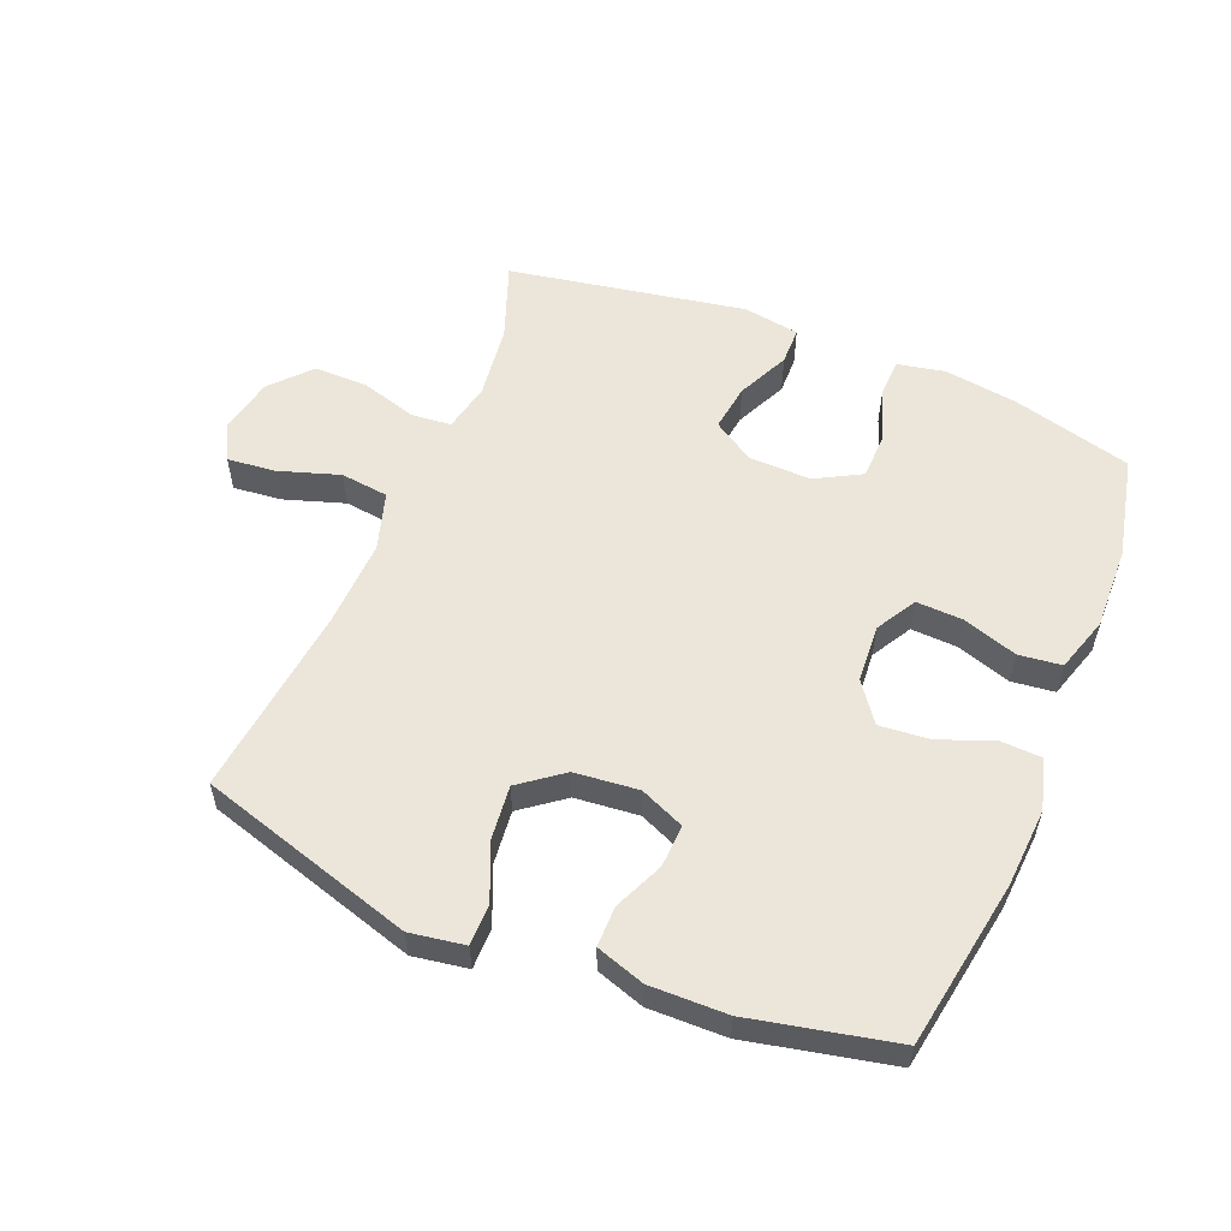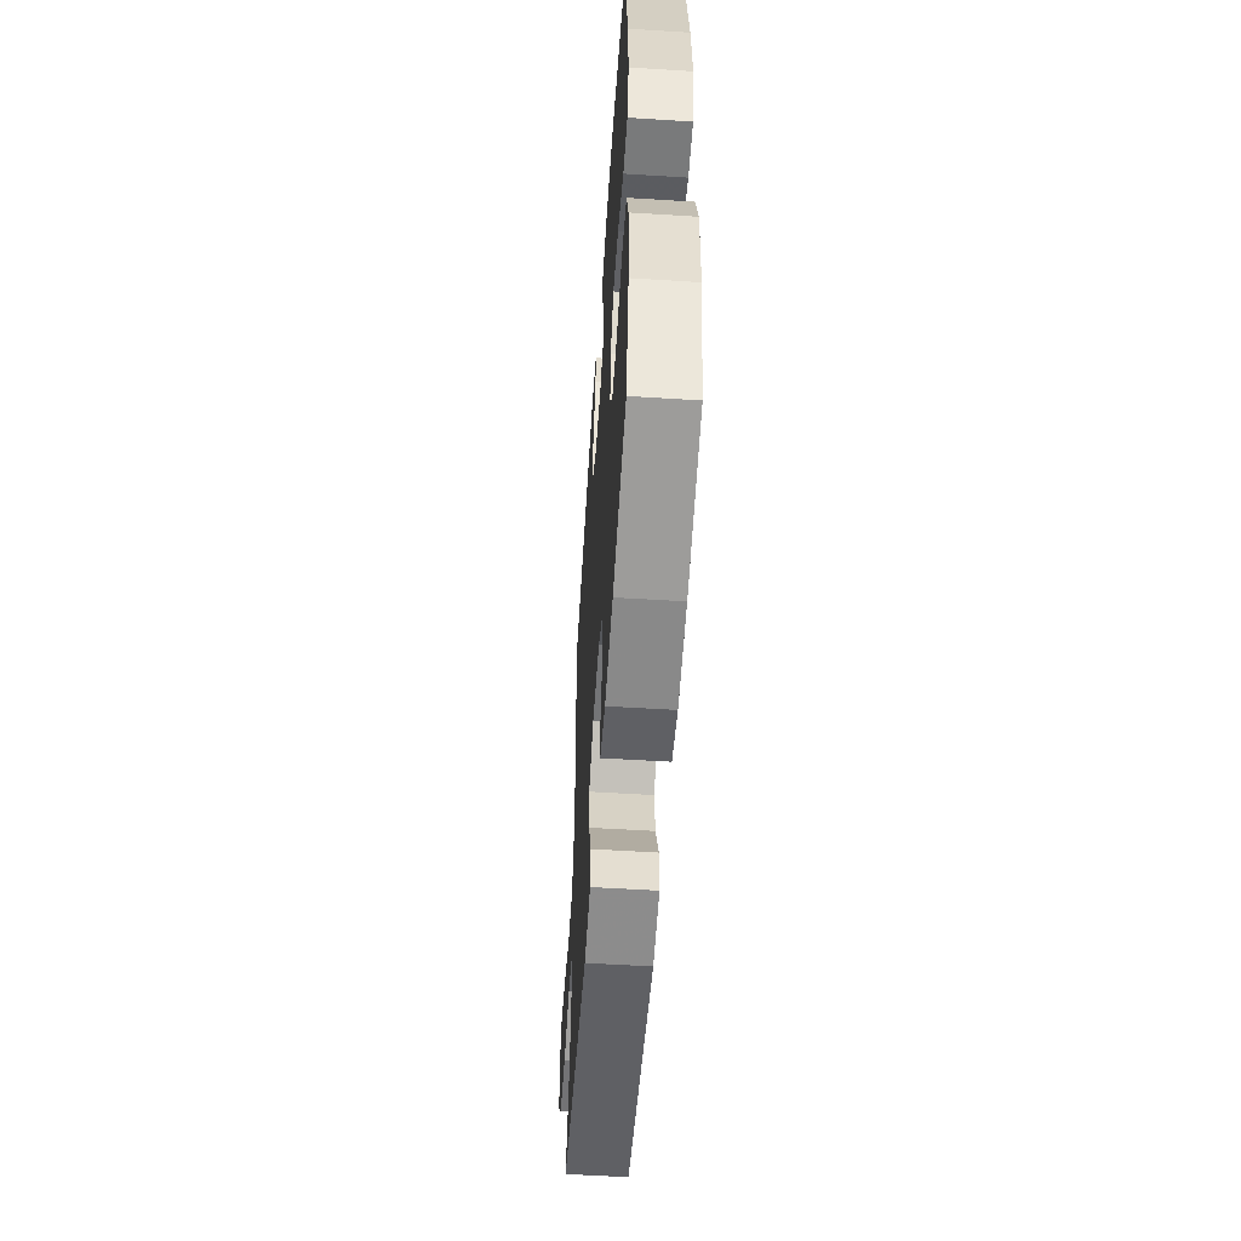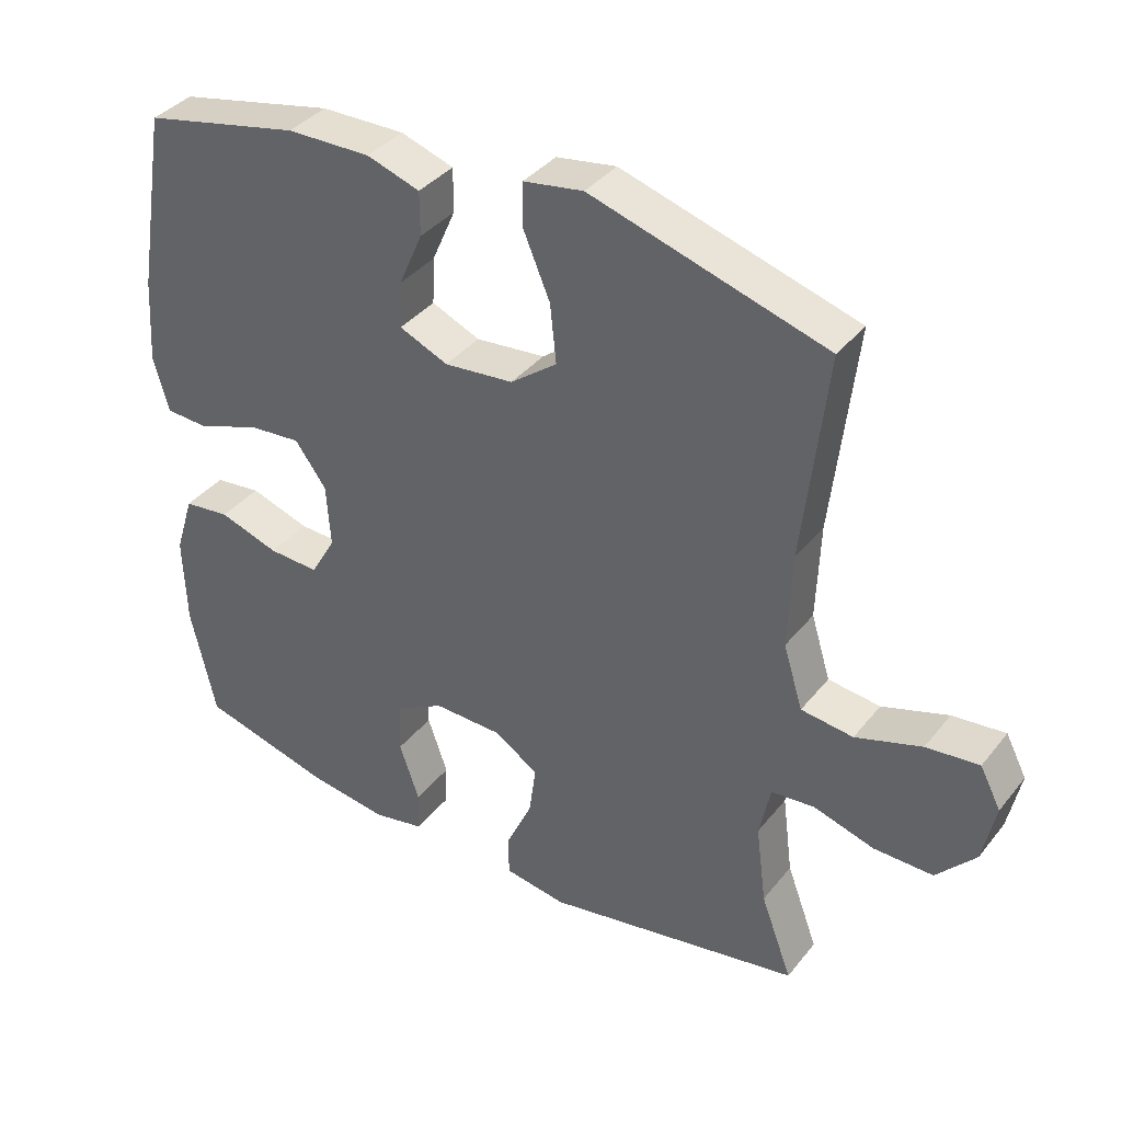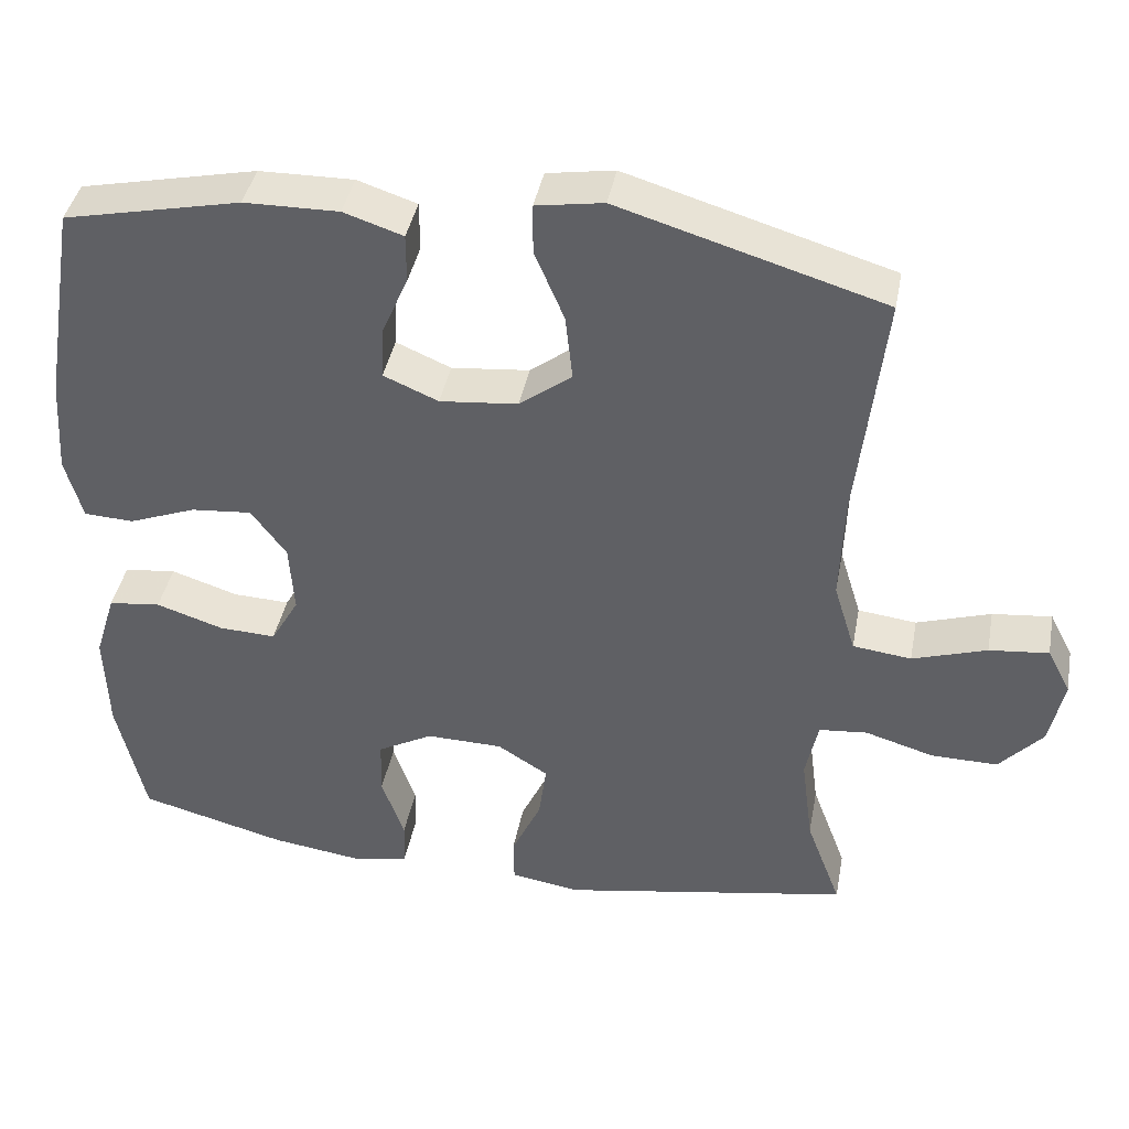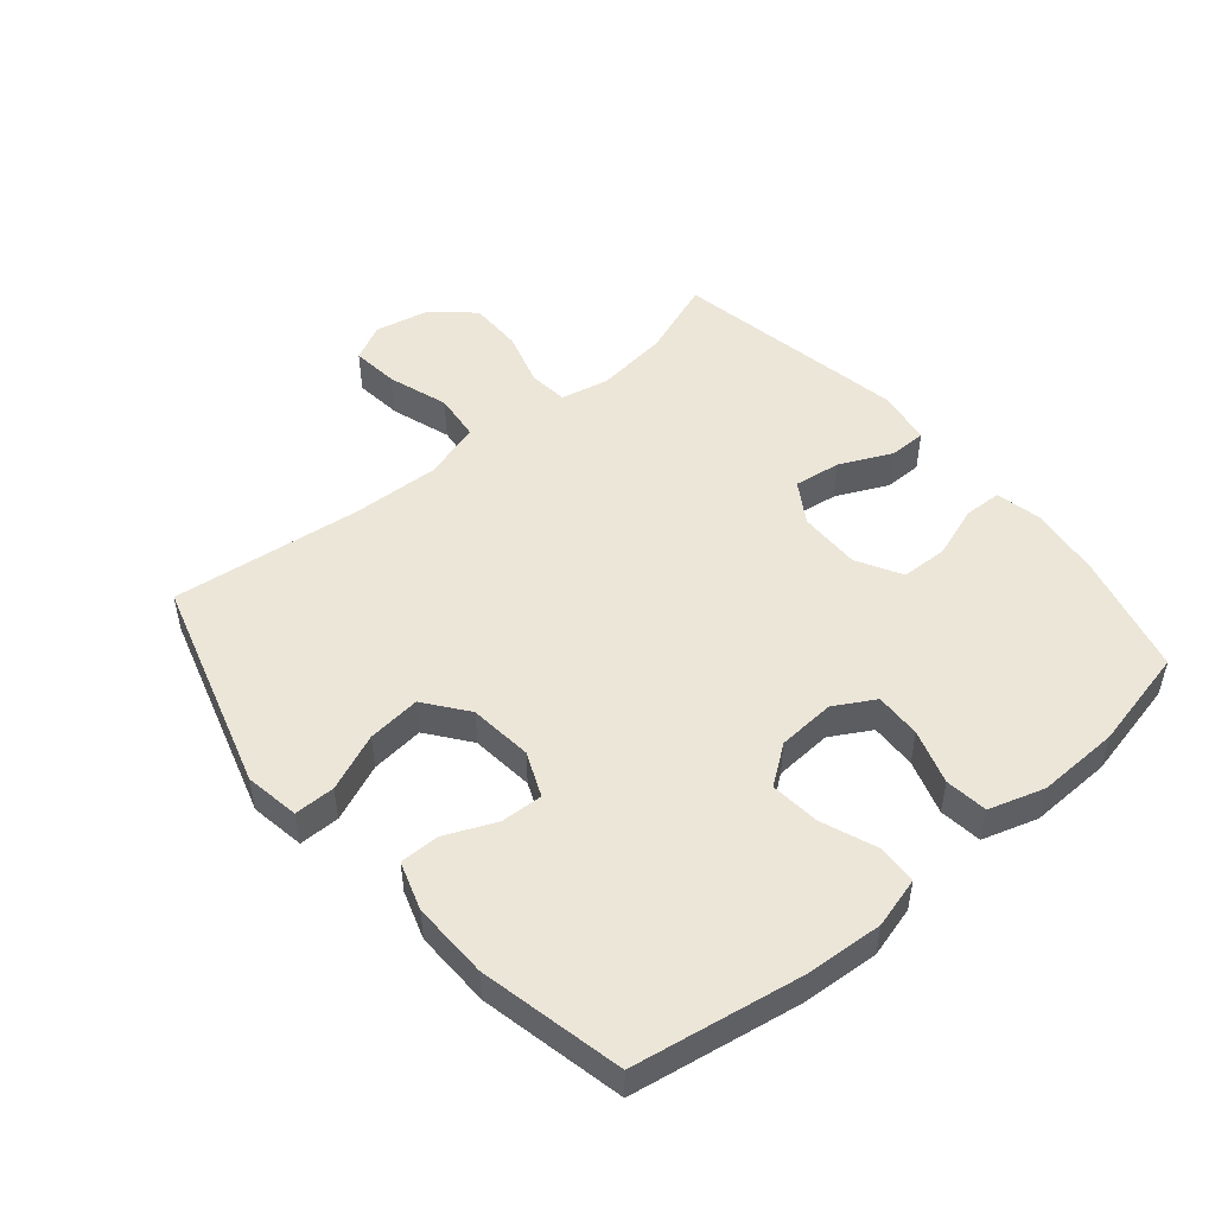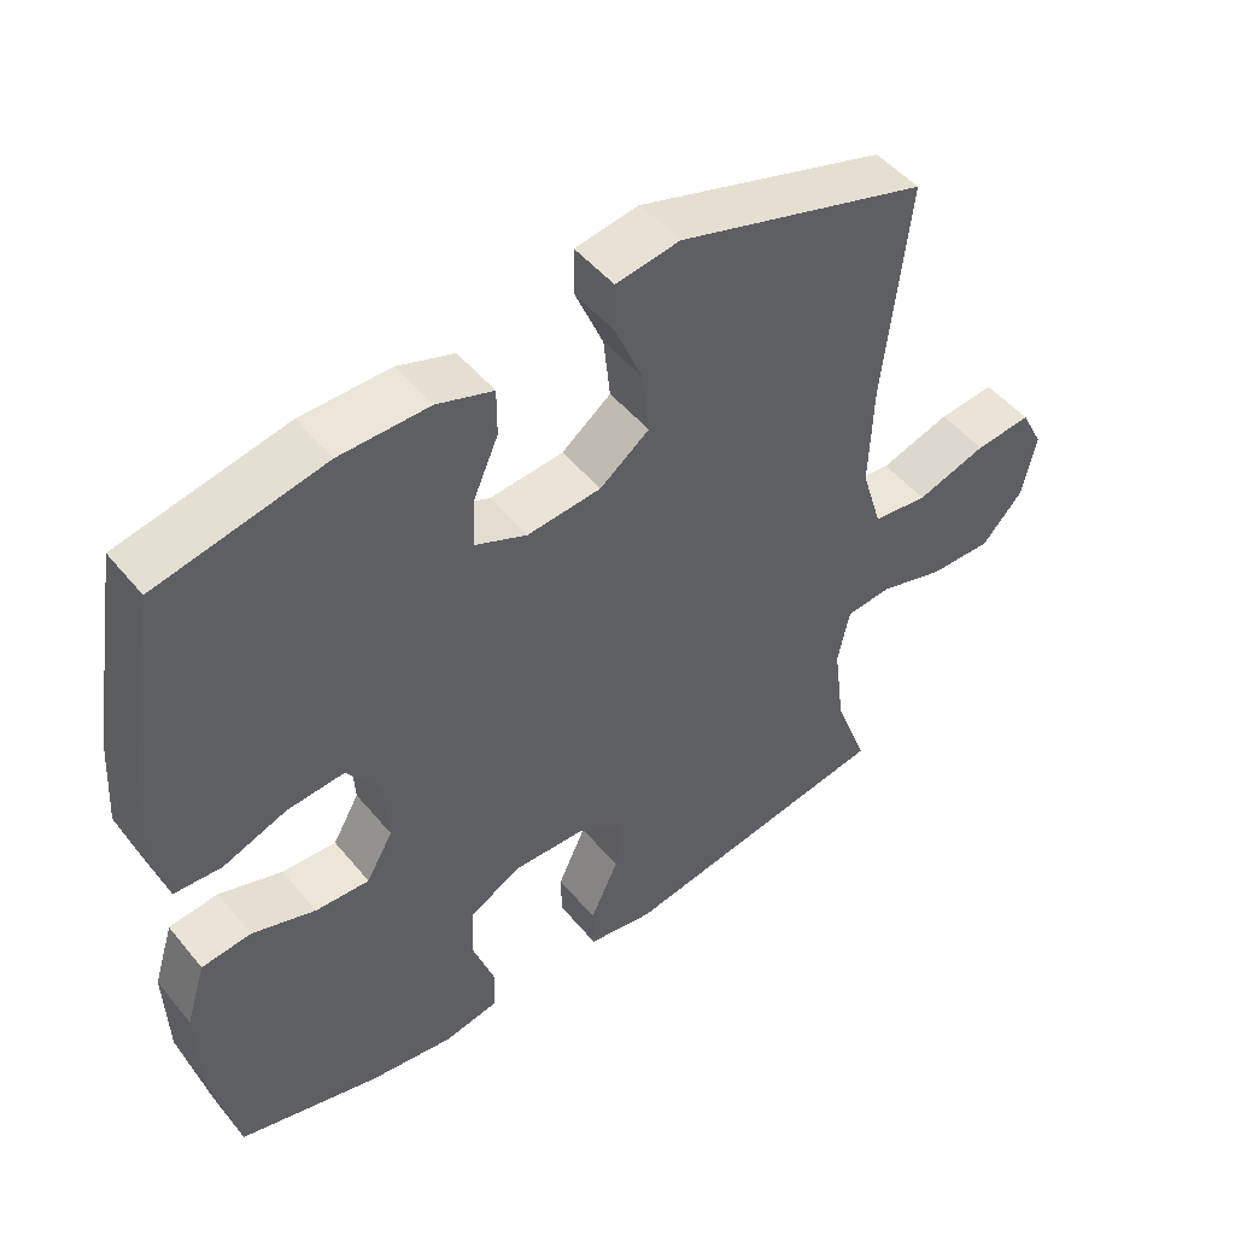
<metadata>
{"format":"obj","ext":"obj","renderer":"f3d","projection":"perspective","resolution":1024,"background":"white","views":[{"elev":56.0,"azim":22.4,"up":"+Y"},{"elev":-55.3,"azim":86.2,"up":"+Z"},{"elev":37.6,"azim":-146.2,"up":"+Z"},{"elev":40.9,"azim":-169.3,"up":"+Z"},{"elev":49.5,"azim":49.9,"up":"+Y"},{"elev":48.6,"azim":142.5,"up":"+Z"}]}
</metadata>
<code>
v -0.5 0.07 -0.5
v -0.455 0.07 -0.379
v -0.44 0.07 -0.263
v -0.456 0.07 -0.186
v -0.518 0.07 -0.18
v -0.606 0.07 -0.206
v -0.691 0.07 -0.207
v -0.747 0.07 -0.145
v -0.765 0.07 -0.058
v -0.735 0.07 0
v -0.659 0.07 -0.008
v -0.564 0.07 -0.039
v -0.489 0.07 -0.03
v -0.461 0.07 0.061
v -0.466 0.07 0.199
v -0.5 0.07 0.5
v -0.162 0.07 0.601
v -0.076 0.07 0.587
v -0.076 0.07 0.523
v -0.114 0.07 0.433
v -0.123 0.07 0.349
v -0.056 0.07 0.298
v 0.044 0.07 0.288
v 0.114 0.07 0.318
v 0.111 0.07 0.385
v 0.077 0.07 0.463
v 0.077 0.07 0.526
v 0.153 0.07 0.551
v 0.274 0.07 0.549
v 0.5 0.07 0.5
v 0.544 0.07 0.236
v 0.552 0.07 0.113
v 0.53 0.07 0.033
v 0.466 0.07 0.03
v 0.38 0.07 0.063
v 0.302 0.07 0.07
v 0.257 0.07 0.009
v 0.251 0.07 -0.082
v 0.287 0.07 -0.145
v 0.36 0.07 -0.142
v 0.446 0.07 -0.114
v 0.513 0.07 -0.122
v 0.54 0.07 -0.209
v 0.536 0.07 -0.339
v 0.5 0.07 -0.5
v 0.311 0.07 -0.55
v 0.196 0.07 -0.566
v 0.122 0.07 -0.551
v 0.12 0.07 -0.491
v 0.149 0.07 -0.408
v 0.147 0.07 -0.334
v 0.076 0.07 -0.295
v -0.022 0.07 -0.297
v -0.087 0.07 -0.338
v -0.077 0.07 -0.412
v -0.039 0.07 -0.494
v -0.04 0.07 -0.553
v -0.129 0.07 -0.567
v -0.5 0 -0.5
v -0.455 0 -0.379
v -0.44 0 -0.263
v -0.456 0 -0.186
v -0.518 0 -0.18
v -0.606 0 -0.206
v -0.691 0 -0.207
v -0.747 0 -0.145
v -0.765 0 -0.058
v -0.735 0 0
v -0.659 0 -0.008
v -0.564 0 -0.039
v -0.489 0 -0.03
v -0.461 0 0.061
v -0.466 0 0.199
v -0.5 0 0.5
v -0.162 0 0.601
v -0.076 0 0.587
v -0.076 0 0.523
v -0.114 0 0.433
v -0.123 0 0.349
v -0.056 0 0.298
v 0.044 0 0.288
v 0.114 0 0.318
v 0.111 0 0.385
v 0.077 0 0.463
v 0.077 0 0.526
v 0.153 0 0.551
v 0.274 0 0.549
v 0.5 0 0.5
v 0.544 0 0.236
v 0.552 0 0.113
v 0.53 0 0.033
v 0.466 0 0.03
v 0.38 0 0.063
v 0.302 0 0.07
v 0.257 0 0.009
v 0.251 0 -0.082
v 0.287 0 -0.145
v 0.36 0 -0.142
v 0.446 0 -0.114
v 0.513 0 -0.122
v 0.54 0 -0.209
v 0.536 0 -0.339
v 0.5 0 -0.5
v 0.311 0 -0.55
v 0.196 0 -0.566
v 0.122 0 -0.551
v 0.12 0 -0.491
v 0.149 0 -0.408
v 0.147 0 -0.334
v 0.076 0 -0.295
v -0.022 0 -0.297
v -0.087 0 -0.338
v -0.077 0 -0.412
v -0.039 0 -0.494
v -0.04 0 -0.553
v -0.129 0 -0.567
f 58 1 2
f 57 58 2
f 56 57 2
f 55 56 2
f 54 55 2 3
f 53 54 3 4
f 52 53 4
f 48 49 50
f 47 48 50
f 46 47 50
f 45 46 50
f 44 45 50
f 43 44 50
f 42 43 50
f 41 42 50
f 40 41 50
f 39 40 50 51
f 38 39 51 52
f 33 34 35
f 32 33 35
f 31 32 35
f 30 31 35
f 29 30 35
f 28 29 35
f 27 28 35
f 26 27 35
f 25 26 35
f 24 25 35 36
f 23 24 36 37
f 18 19 20
f 17 18 20
f 16 17 20
f 15 16 20
f 14 15 20 21
f 13 14 21 22
f 10 11 12
f 9 10 12
f 8 9 12
f 7 8 12
f 6 7 12
f 5 6 12
f 4 5 12 13
f 37 38 52
f 23 37 52
f 22 23 52
f 13 22 52
f 4 13 52
f 60 59 116
f 60 116 115
f 60 115 114
f 60 114 113
f 61 60 113 112
f 62 61 112 111
f 62 111 110
f 108 107 106
f 108 106 105
f 108 105 104
f 108 104 103
f 108 103 102
f 108 102 101
f 108 101 100
f 108 100 99
f 108 99 98
f 109 108 98 97
f 110 109 97 96
f 93 92 91
f 93 91 90
f 93 90 89
f 93 89 88
f 93 88 87
f 93 87 86
f 93 86 85
f 93 85 84
f 93 84 83
f 94 93 83 82
f 95 94 82 81
f 78 77 76
f 78 76 75
f 78 75 74
f 78 74 73
f 79 78 73 72
f 80 79 72 71
f 70 69 68
f 70 68 67
f 70 67 66
f 70 66 65
f 70 65 64
f 70 64 63
f 71 70 63 62
f 110 96 95
f 110 95 81
f 110 81 80
f 110 80 71
f 110 71 62
f 1 59 60 2
f 2 60 61 3
f 3 61 62 4
f 4 62 63 5
f 5 63 64 6
f 6 64 65 7
f 7 65 66 8
f 8 66 67 9
f 9 67 68 10
f 10 68 69 11
f 11 69 70 12
f 12 70 71 13
f 13 71 72 14
f 14 72 73 15
f 15 73 74 16
f 16 74 75 17
f 17 75 76 18
f 18 76 77 19
f 19 77 78 20
f 20 78 79 21
f 21 79 80 22
f 22 80 81 23
f 23 81 82 24
f 24 82 83 25
f 25 83 84 26
f 26 84 85 27
f 27 85 86 28
f 28 86 87 29
f 29 87 88 30
f 30 88 89 31
f 31 89 90 32
f 32 90 91 33
f 33 91 92 34
f 34 92 93 35
f 35 93 94 36
f 36 94 95 37
f 37 95 96 38
f 38 96 97 39
f 39 97 98 40
f 40 98 99 41
f 41 99 100 42
f 42 100 101 43
f 43 101 102 44
f 44 102 103 45
f 45 103 104 46
f 46 104 105 47
f 47 105 106 48
f 48 106 107 49
f 49 107 108 50
f 50 108 109 51
f 51 109 110 52
f 52 110 111 53
f 53 111 112 54
f 54 112 113 55
f 55 113 114 56
f 56 114 115 57
f 57 115 116 58
f 58 116 59 1

</code>
